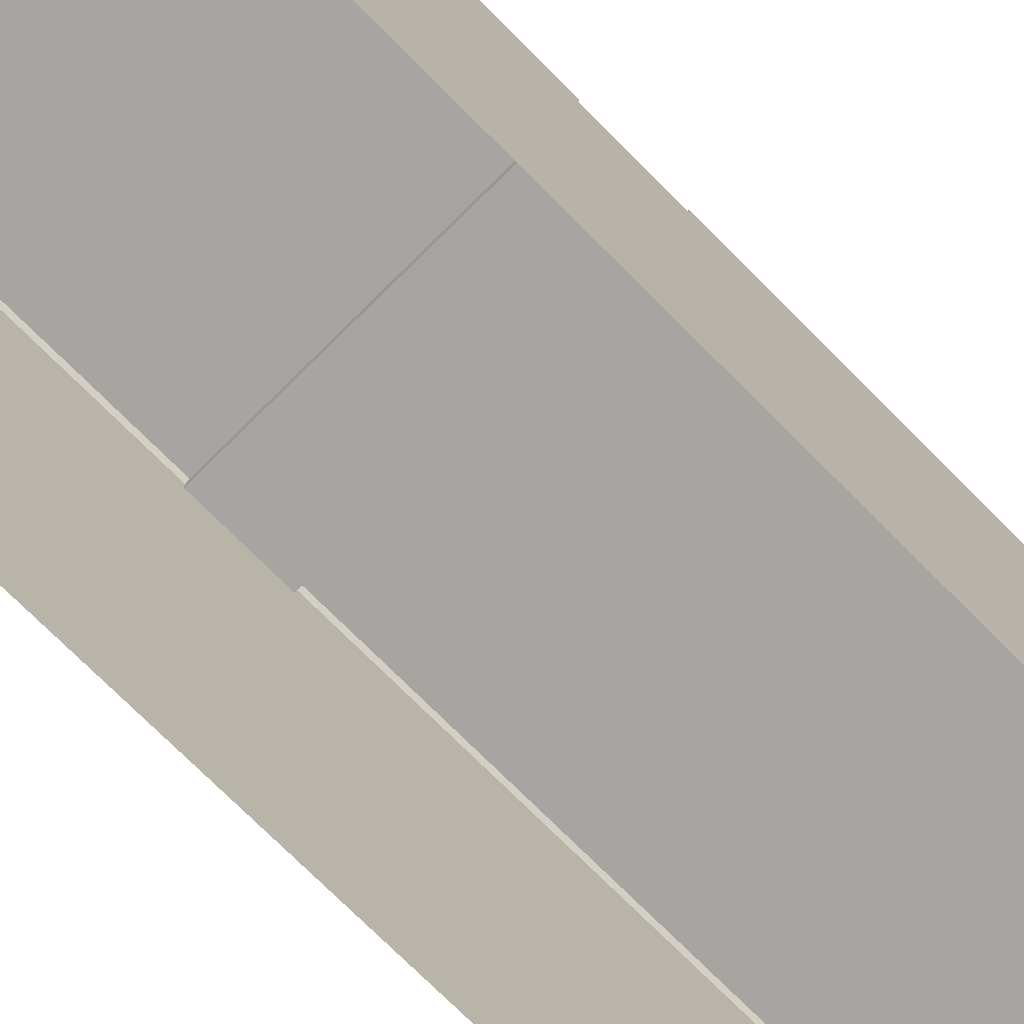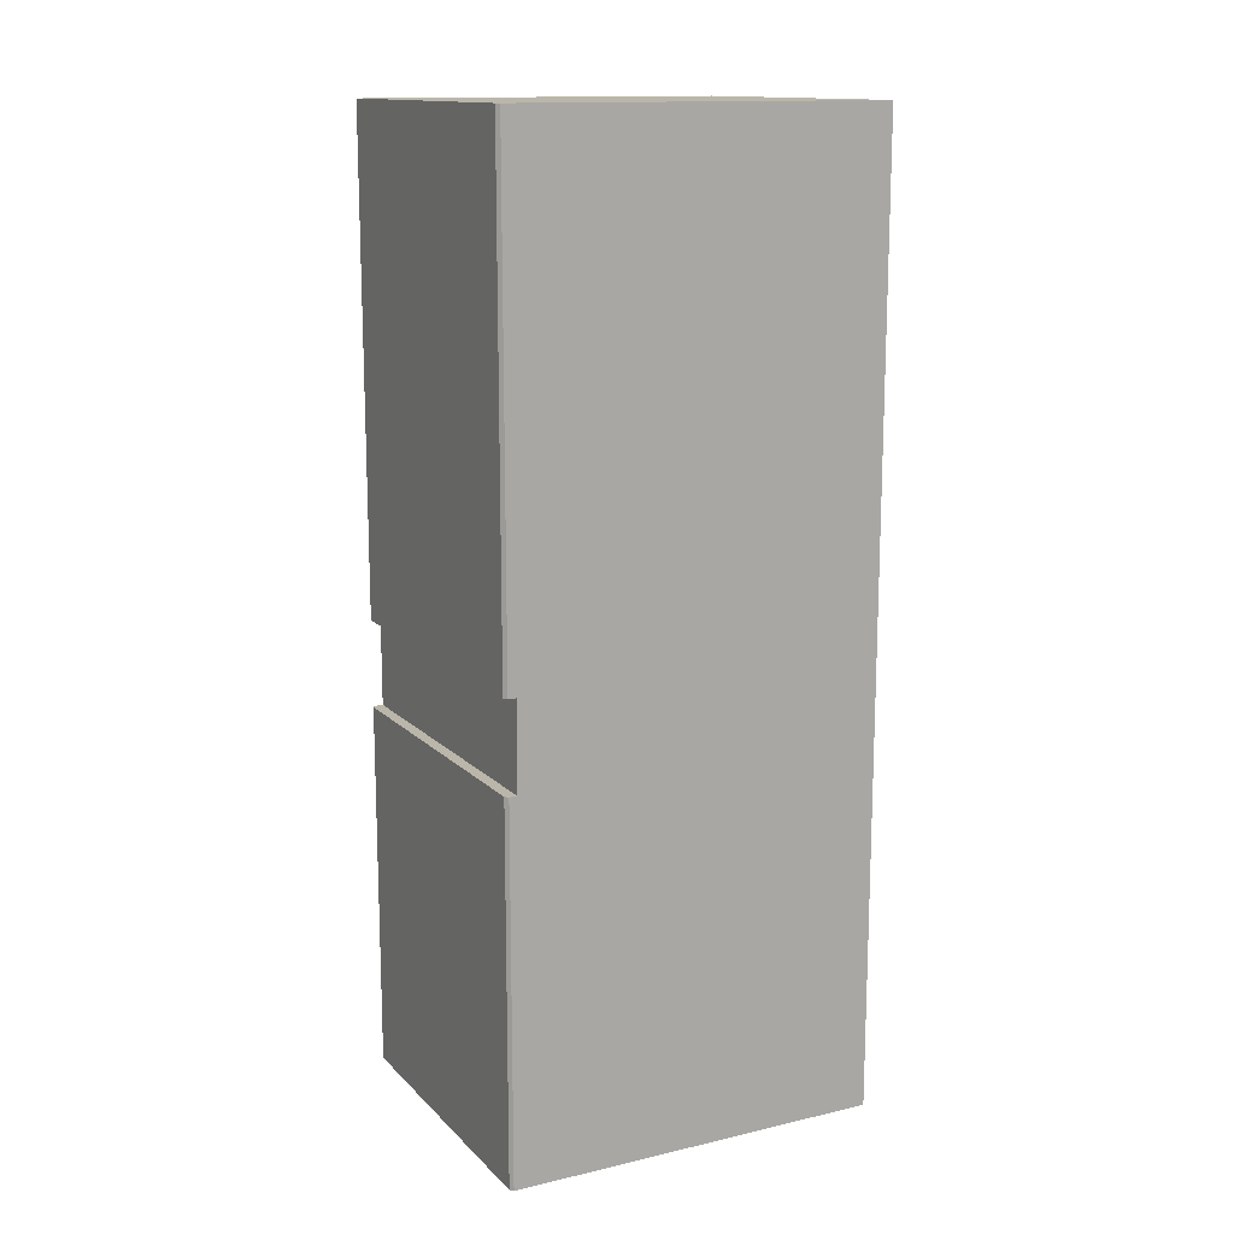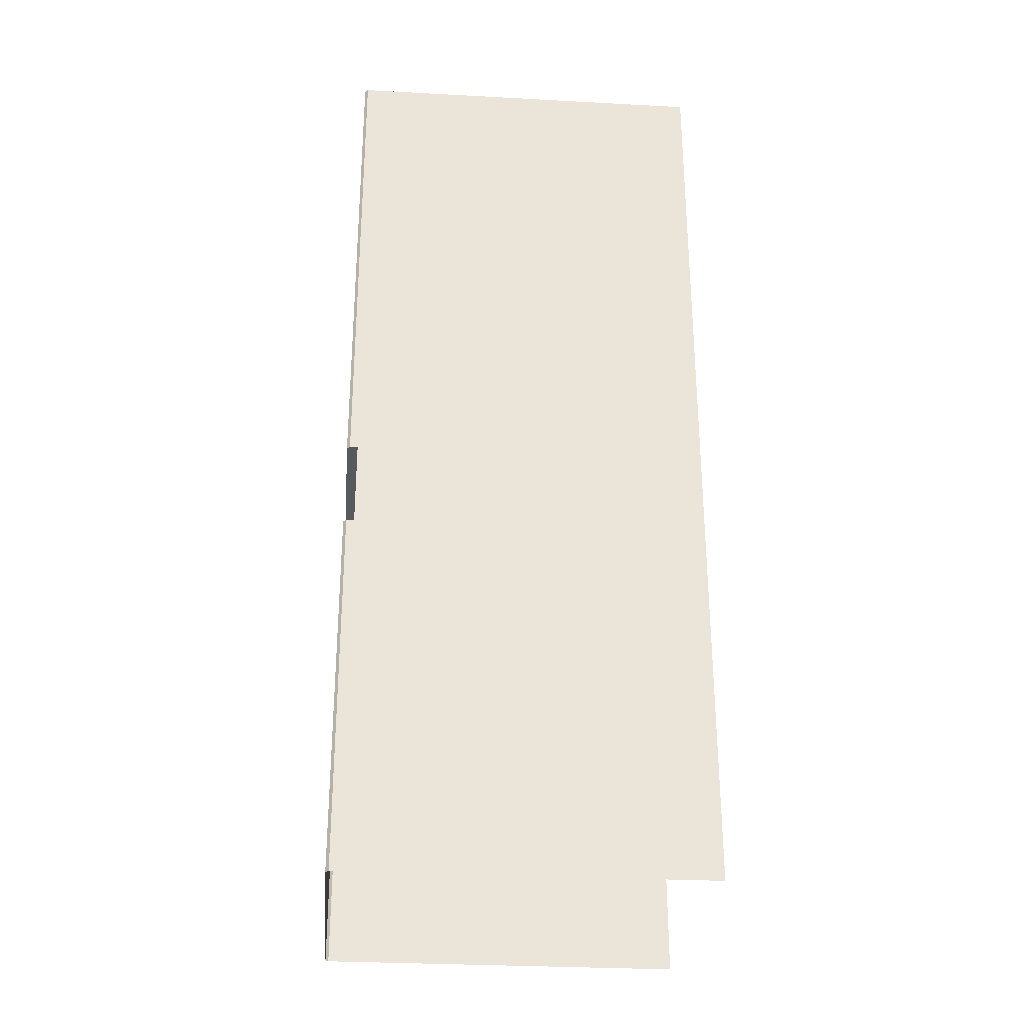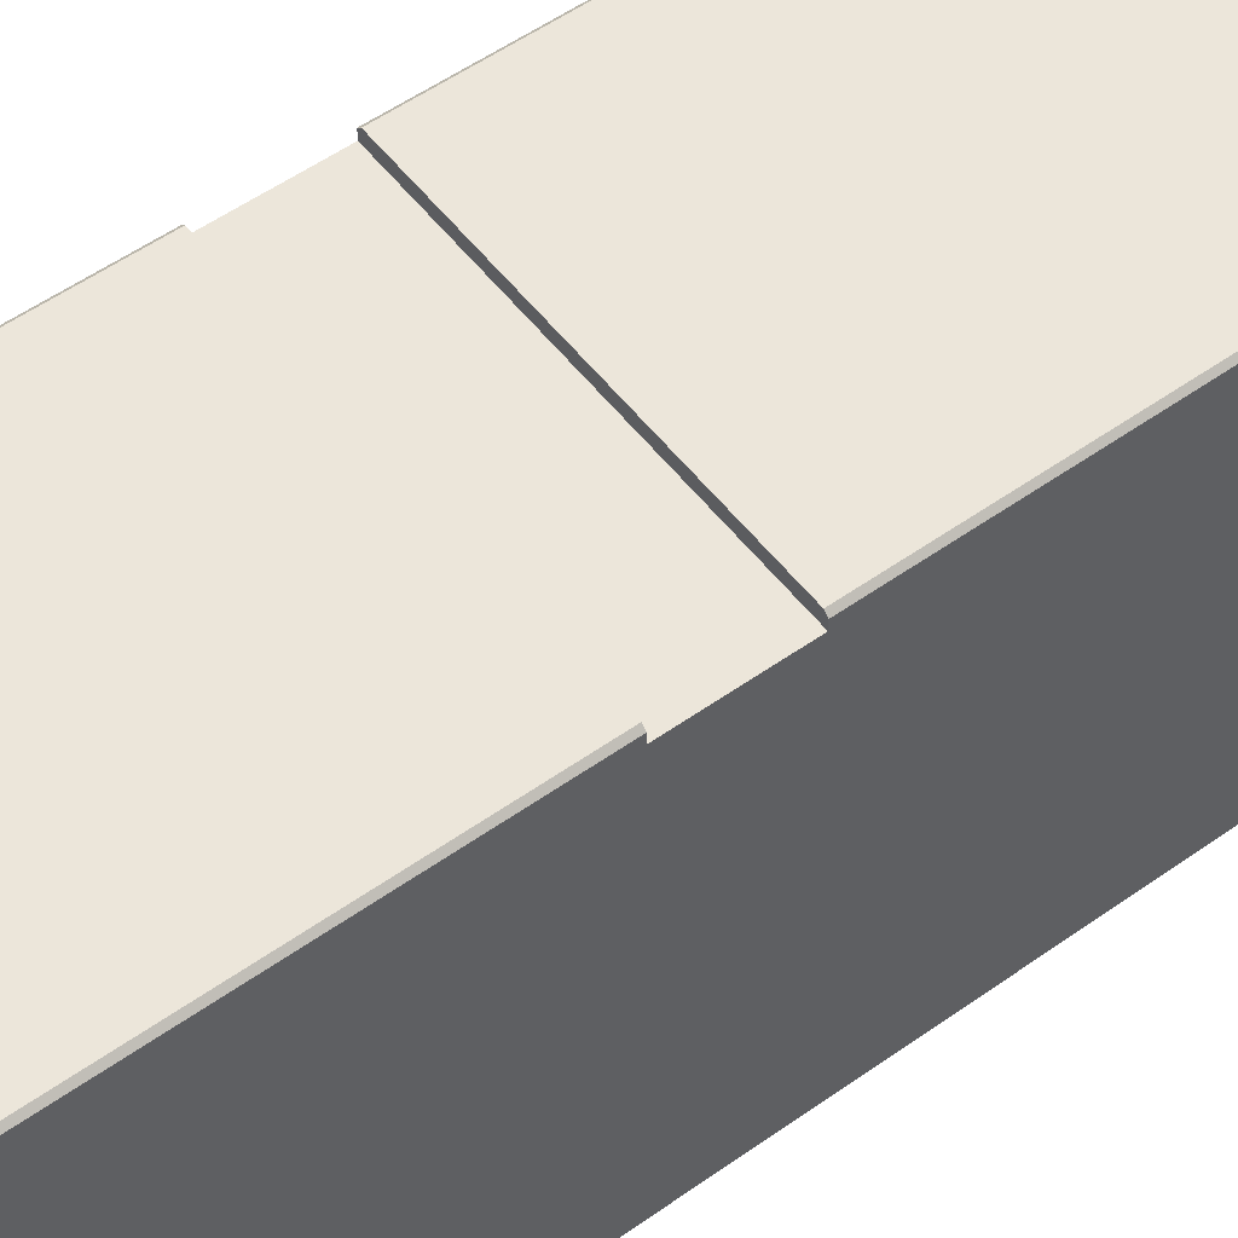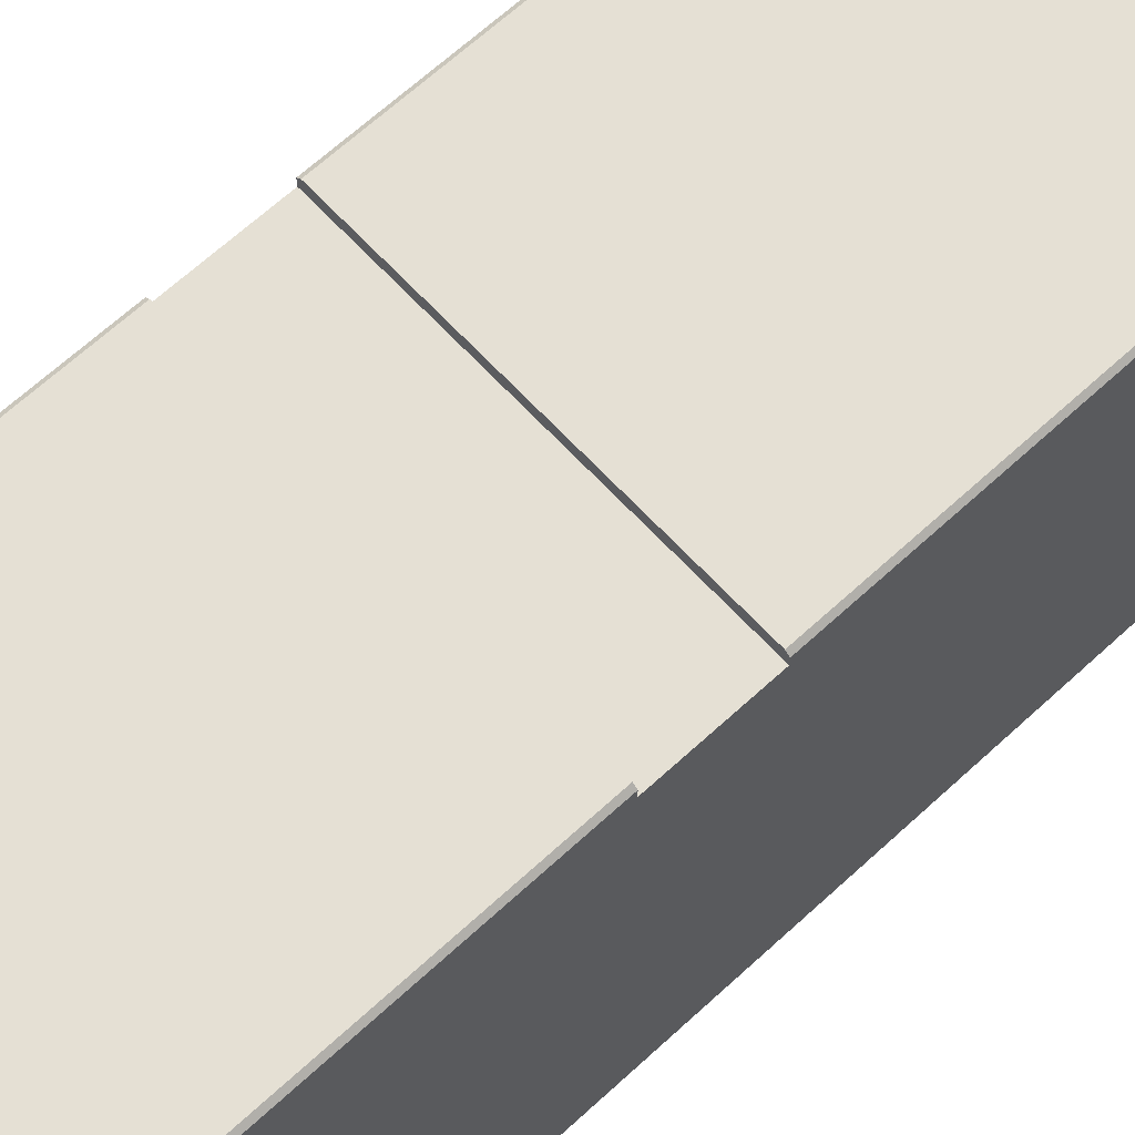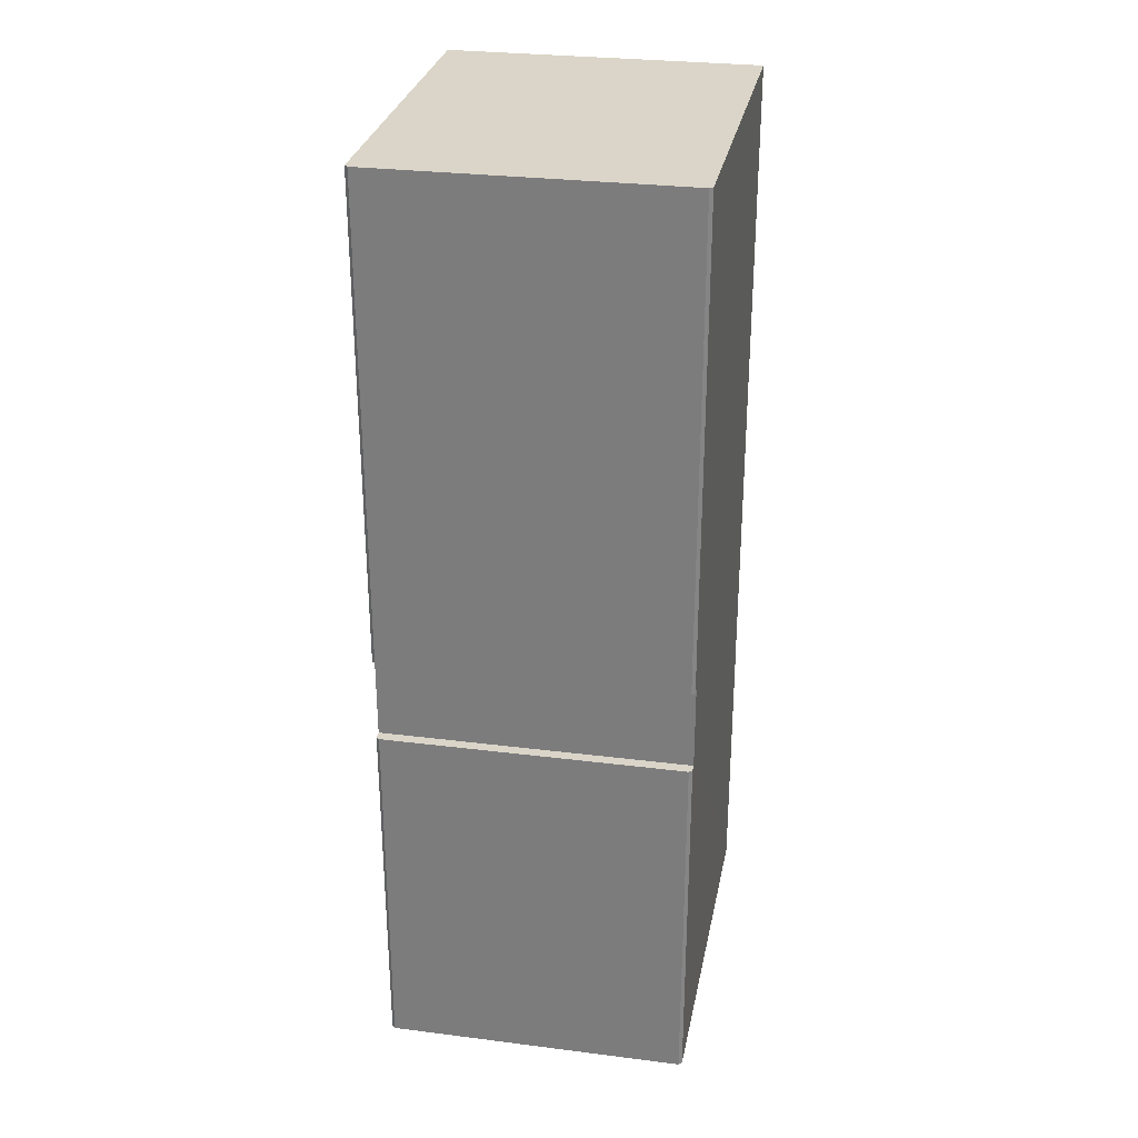
<metadata>
{"format":"obj","ext":"obj","renderer":"f3d","projection":"perspective","resolution":1024,"background":"white","views":[{"elev":-73.6,"azim":44.8,"up":"+Z"},{"elev":14.1,"azim":62.5,"up":"+Y"},{"elev":-29.0,"azim":84.9,"up":"+Y"},{"elev":54.2,"azim":53.0,"up":"+Z"},{"elev":65.8,"azim":47.2,"up":"+Z"},{"elev":29.3,"azim":10.5,"up":"+Y"}]}
</metadata>
<code>
g S_Outworld_prop_0565
v -207.4 623.9 0
v -207.4 301.4 239.1
v -207.4 244 239.1
v -207.4 1.526e-05 0
v -207.4 301.4 244.4
v -207.4 623.9 244.4
v -207.4 1.526e-05 244.4
v -207.4 244 244.4
v 8.07e-07 623.9 0
v -2.266 623.9 244.4
v -207.4 623.9 244.4
v -207.4 623.9 0
v -205.2 623.9 246.4
v -4.454 623.9 246.4
v -2.266 244 239.1
v 8.07e-07 1.526e-05 0
v -2.266 1.526e-05 244.4
v -2.266 244 244.4
v 8.07e-07 623.9 0
v -2.266 301.4 239.1
v -2.266 623.9 244.4
v -2.266 301.4 244.4
v -205.2 244 246.4
v -4.454 244 246.4
v -4.454 1.526e-05 246.4
v -205.2 1.526e-05 246.4
v -205.2 623.9 246.4
v -4.454 623.9 246.4
v -4.454 301.4 246.4
v -205.2 301.4 246.4
v -207.4 244 239.1
v -207.4 301.4 239.1
v -2.266 301.4 239.1
v -2.266 244 239.1
v -2.266 244 244.4
v -4.454 244 246.4
v -205.2 244 246.4
v -207.4 244 244.4
v -2.266 244 239.1
v -207.4 244 239.1
v -207.4 301.4 244.4
v -205.2 301.4 246.4
v -4.454 301.4 246.4
v -2.266 301.4 244.4
v -207.4 301.4 239.1
v -2.266 301.4 239.1
v -4.454 1.526e-05 246.4
v -4.454 244 246.4
v -2.266 244 244.4
v -2.266 1.526e-05 244.4
v -207.4 1.526e-05 244.4
v -207.4 244 244.4
v -205.2 244 246.4
v -205.2 1.526e-05 246.4
v -207.4 301.4 244.4
v -207.4 623.9 244.4
v -205.2 623.9 246.4
v -205.2 301.4 246.4
v -4.454 301.4 246.4
v -4.454 623.9 246.4
v -2.266 623.9 244.4
v -2.266 301.4 244.4
g S_Outworld_prop_0565_0
f 3 2 1
f 4 3 1
f 2 5 1
f 5 6 1
f 4 7 3
f 7 8 3
f 11 10 9
f 12 11 9
f 11 13 10
f 13 14 10
f 17 16 15
f 18 17 15
f 16 19 15
f 19 20 15
f 19 21 20
f 21 22 20
f 25 24 23
f 26 25 23
f 29 28 27
f 30 29 27
f 33 32 31
f 34 33 31
f 37 36 35
f 38 37 35
f 38 35 39
f 40 38 39
f 43 42 41
f 44 43 41
f 44 41 45
f 46 44 45
f 49 48 47
f 50 49 47
f 53 52 51
f 54 53 51
f 57 56 55
f 58 57 55
f 61 60 59
f 62 61 59

</code>
